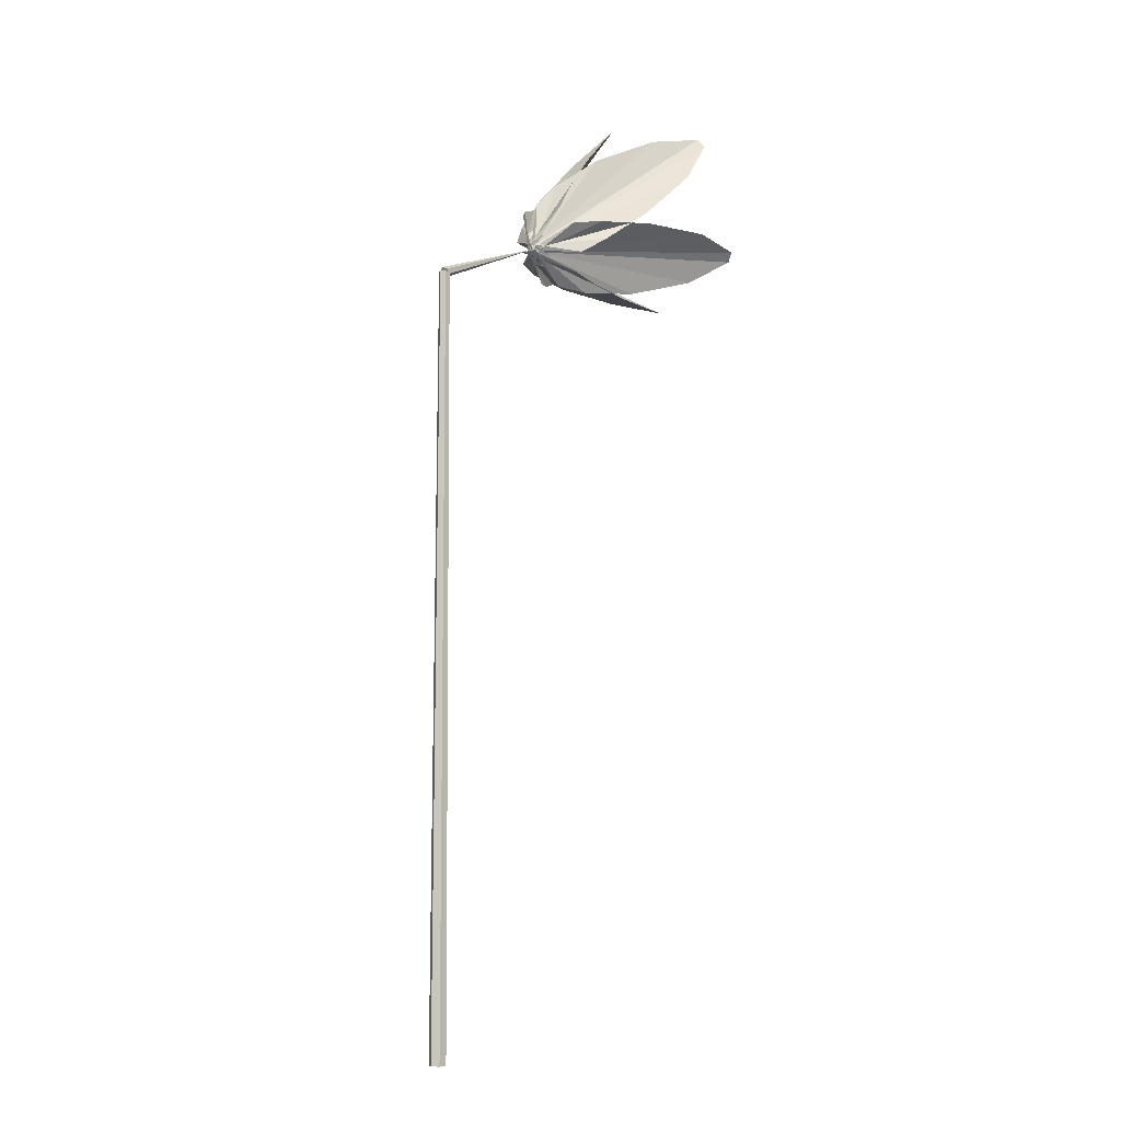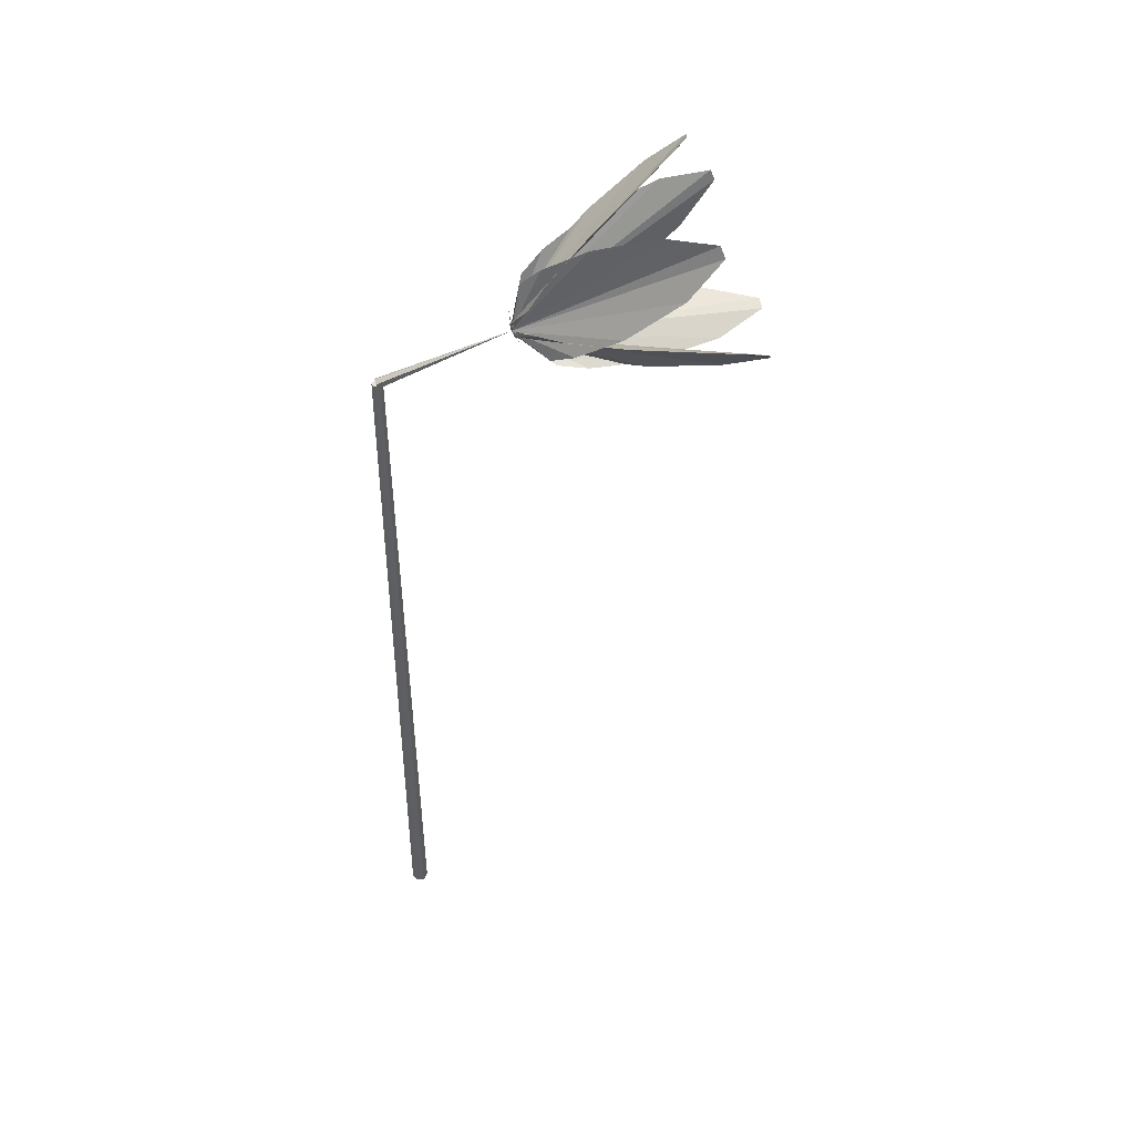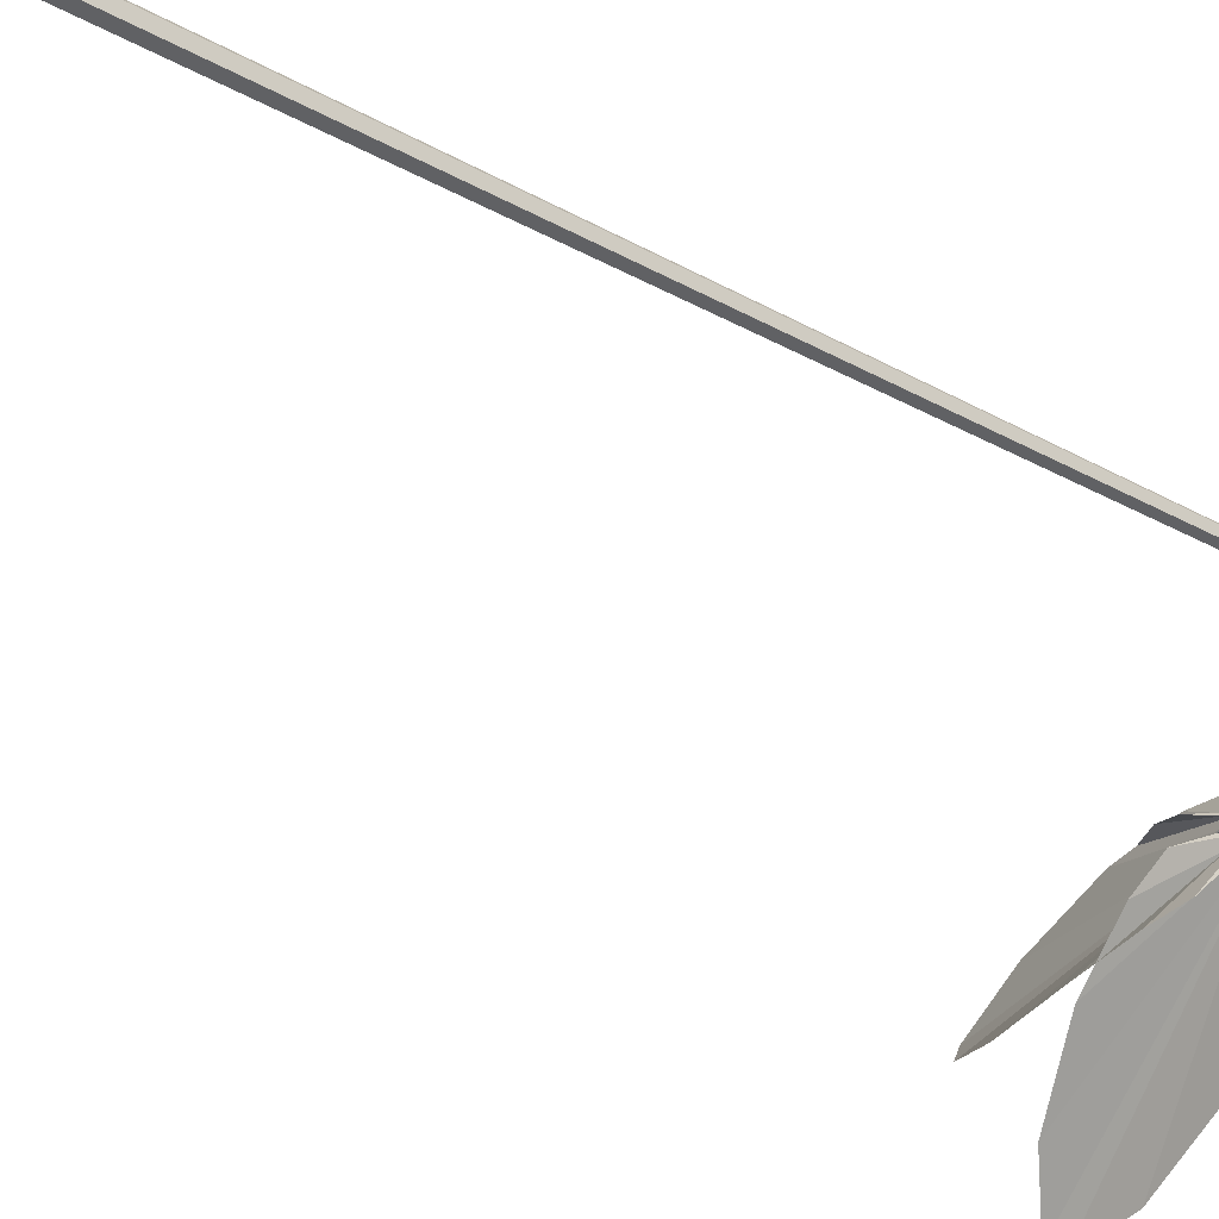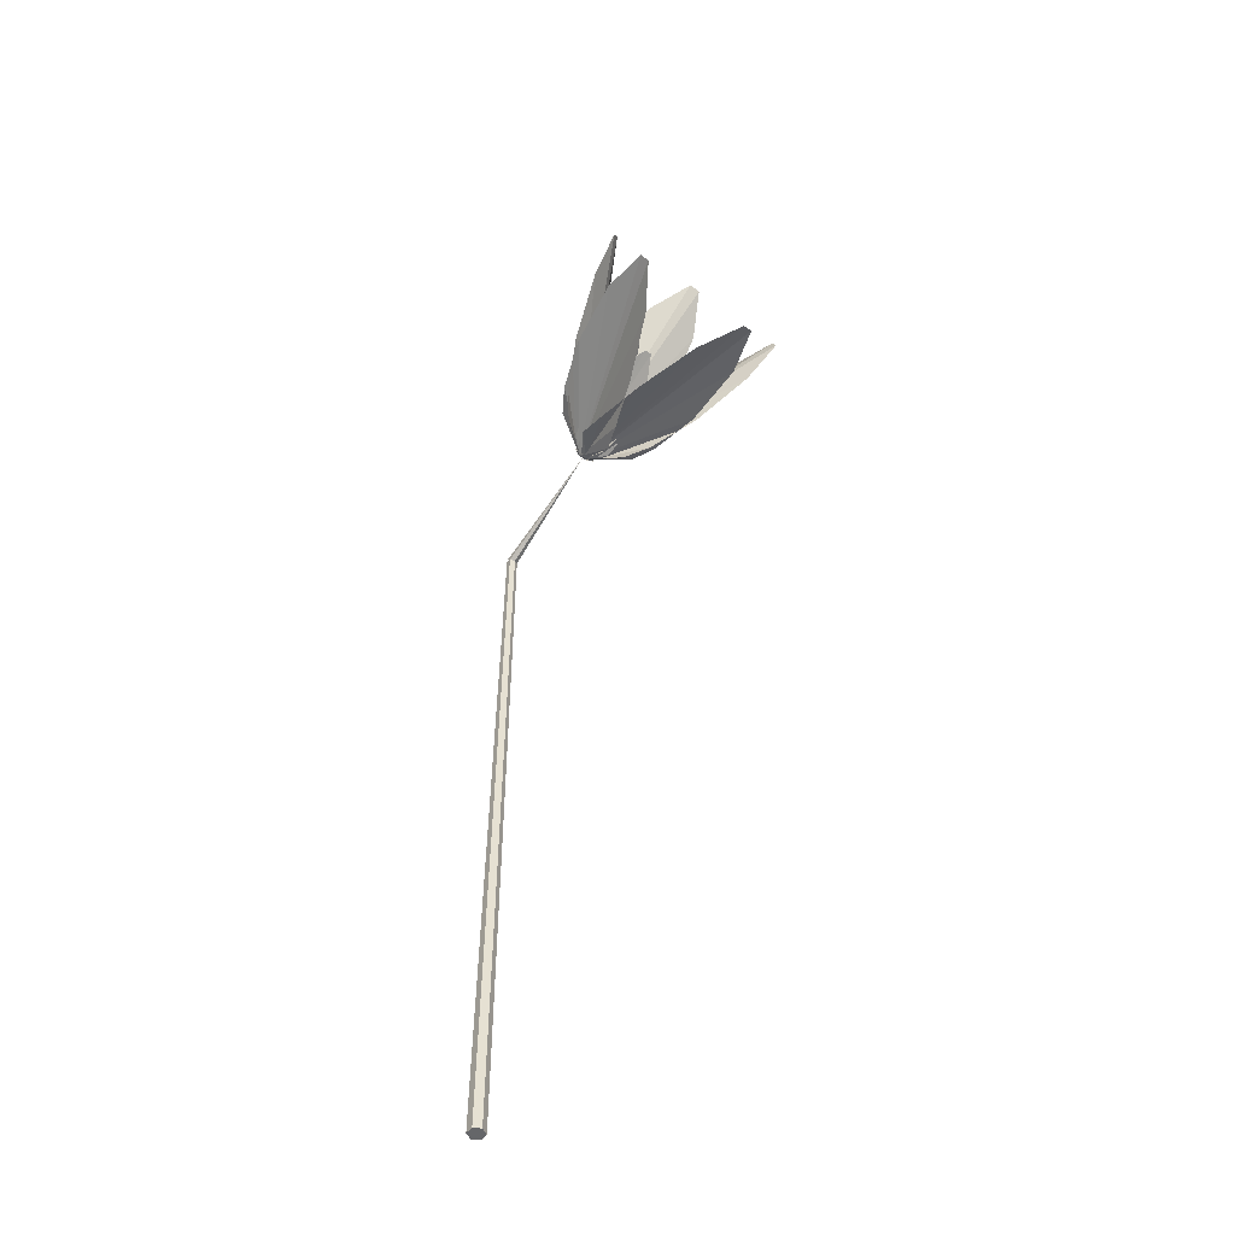
<metadata>
{"format":"obj","ext":"obj","renderer":"f3d","projection":"perspective","resolution":1024,"background":"white","views":[{"elev":-8.5,"azim":133.1,"up":"+Y"},{"elev":45.7,"azim":174.1,"up":"+Y"},{"elev":-47.1,"azim":58.9,"up":"+Z"},{"elev":-51.8,"azim":-127.3,"up":"+Y"}]}
</metadata>
<code>
o m974
v 0.3783 0.025 0.1127
v 0.3743 0.025 0.1197
v 0.3662 0.025 0.1197
v 0.3622 0.025 0.1127
v 0.3662 0.025 0.1057
v 0.3743 0.025 0.1057
v 0.3767 0.4314 0.1127
v 0.3735 0.4314 0.1183
v 0.367 0.4314 0.1183
v 0.3638 0.4314 0.1127
v 0.367 0.4314 0.1071
v 0.3735 0.4314 0.1071
v 0.3735 0.4314 0.1183
v 0.367 0.4314 0.1183
v 0.367 0.4314 0.1071
v 0.3735 0.4314 0.1071
v 0.3754 0.7566 0.1127
v 0.3728 0.7566 0.1172
v 0.3677 0.7566 0.1172
v 0.3651 0.7566 0.1127
v 0.3677 0.7566 0.1082
v 0.3728 0.7566 0.1082
v 0.3702 0.02501 0.1127
v 0.3702 0.02501 0.1127
v 0.3702 0.02501 0.1127
v 0.3702 0.02501 0.1127
v 0.3702 0.02501 0.1127
v 0.3702 0.02502 0.1127
v 0.3702 0.02502 0.1127
v 0.3702 0.02501 0.1127
v 0.3702 0.02501 0.1127
v 0.3702 0.02501 0.1127
v 0.3702 0.02501 0.1127
v 0.3702 0.02501 0.1127
v 0.3702 0.02501 0.1127
v 0.3702 0.02501 0.1127
v 0.3702 0.02501 0.1127
v 0.3702 0.02501 0.1127
v 0.3702 0.02501 0.1127
v 0.3702 0.02501 0.1127
v 0.3702 0.02501 0.1127
v 0.3702 0.02502 0.1127
v 0.3702 0.02502 0.1127
v 0.3702 0.02502 0.1127
v 0.3702 0.02502 0.1127
v 0.3702 0.02502 0.1127
v 0.3702 0.02501 0.1127
v 0.3702 0.02501 0.1127
v 0.3702 0.02501 0.1127
v 0.3702 0.02501 0.1127
v 0.3702 0.02501 0.1127
v 0.3702 0.02501 0.1127
v 0.3702 0.02501 0.1127
v 0.3702 0.02501 0.1127
v 0.3702 0.02501 0.1127
v 0.3702 0.02501 0.1127
v 0.3702 0.02501 0.1127
v 0.3702 0.02501 0.1127
v 0.3702 0.02501 0.1127
v 0.3702 0.02501 0.1127
v 0.3702 0.02501 0.1127
v 0.3702 0.02501 0.1127
v 0.3702 0.02501 0.1127
v 0.3702 0.02501 0.1127
v 0.3702 0.02501 0.1127
v 0.3702 0.02501 0.1127
v 0.3702 0.02501 0.1127
v 0.3702 0.02502 0.1127
v 0.3702 0.02502 0.1127
v 0.3702 0.02502 0.1127
v 0.3702 0.02502 0.1127
v 0.3702 0.02502 0.1127
v 0.3702 0.02501 0.1127
v 0.3702 0.02501 0.1127
v 0.3702 0.02501 0.1127
v 0.3702 0.025 0.1127
v 0.3702 0.02501 0.1127
v 0.3702 0.02501 0.1127
v 0.3702 0.02501 0.1127
v 0.3702 0.02501 0.1127
v 0.3702 0.02501 0.1127
v 0.3702 0.02502 0.1127
v 0.3702 0.02502 0.1127
v 0.3702 0.02503 0.1127
v 0.3702 0.02504 0.1127
v 0.3702 0.02503 0.1127
v 0.3702 0.02503 0.1127
v 0.3702 0.02502 0.1127
v 0.3702 0.02501 0.1127
v 0.3702 0.02501 0.1127
v 0.3702 0.02501 0.1127
v 0.3702 0.02501 0.1127
v 0.3702 0.02501 0.1127
v 0.3702 0.02501 0.1127
v 0.3702 0.02501 0.1127
v 0.3702 0.02501 0.1127
v 0.3702 0.02501 0.1127
v 0.3702 0.02502 0.1127
v 0.3702 0.02503 0.1127
v 0.3702 0.02503 0.1127
v 0.3702 0.02503 0.1127
v 0.3702 0.02502 0.1127
v 0.3702 0.02502 0.1127
v 0.3702 0.02502 0.1127
v 0.3702 0.02501 0.1127
v 0.3702 0.02501 0.1127
v 0.3702 0.02501 0.1127
v 0.3702 0.02501 0.1127
v 0.3702 0.025 0.1127
v 0.3702 0.025 0.1127
v 0.3702 0.025 0.1127
v 0.3702 0.02501 0.1127
v 0.3702 0.02501 0.1127
v 0.3702 0.02501 0.1127
v 0.3702 0.02501 0.1127
v 0.3702 0.02501 0.1127
v 0.3702 0.02501 0.1127
v 0.3702 0.02501 0.1127
v 0.3702 0.02501 0.1127
v 0.3702 0.02501 0.1127
v 0.3702 0.02501 0.1127
v 0.3702 0.02501 0.1127
v 0.3702 0.02501 0.1127
v 0.3702 0.02501 0.1127
v 0.3702 0.02501 0.1127
v 0.3702 0.02501 0.1127
v 0.3702 0.02501 0.1127
v 0.3702 0.02501 0.1127
v 0.3702 0.025 0.1127
v 0.3702 0.025 0.1127
v 0.3702 0.025 0.1127
v 0.3702 0.025 0.1127
v 0.3702 0.02501 0.1127
v 0.3702 0.02501 0.1127
v 0.3702 0.025 0.1127
v 0.3702 0.025 0.1127
v 0.3702 0.025 0.1127
v 0.3702 0.025 0.1127
v 0.3702 0.025 0.1127
v 0.3702 0.025 0.1127
v 0.3702 0.02501 0.1127
v 0.3702 0.02505 0.1127
v 0.3702 0.02505 0.1127
v 0.3702 0.02505 0.1127
v 0.3702 0.02505 0.1127
v 0.3702 0.02505 0.1127
v 0.3702 0.02505 0.1127
v 0.3702 0.02505 0.1127
v 0.3702 0.02505 0.1127
v 0.3702 0.02505 0.1127
v 0.3702 0.02505 0.1127
v 0.3702 0.02505 0.1127
v 0.3702 0.02505 0.1127
v 0.3702 0.02505 0.1127
v 0.3702 0.02505 0.1127
v 0.3702 0.02505 0.1127
v 0.3702 0.02505 0.1127
v 0.3702 0.02505 0.1127
v 0.3702 0.02505 0.1127
v 0.3702 0.02505 0.1127
v 0.3702 0.02505 0.1127
v 0.3702 0.02506 0.1127
v 0.3702 0.02506 0.1127
v 0.3702 0.02506 0.1127
v 0.3702 0.02505 0.1127
v 0.3702 0.02505 0.1127
v 0.3702 0.02505 0.1127
v 0.3702 0.02505 0.1127
v 0.3702 0.02505 0.1127
v 0.3702 0.02505 0.1127
v 0.3702 0.02505 0.1127
v 0.3702 0.02505 0.1127
v 0.3702 0.02505 0.1127
v 0.3702 0.02505 0.1127
v 0.3702 0.02505 0.1127
v 0.3702 0.02505 0.1127
v 0.3702 0.02505 0.1127
v 0.3702 0.02505 0.1127
v 0.3702 0.02505 0.1127
v 0.3702 0.02505 0.1127
v 0.3702 0.02505 0.1127
v 0.3702 0.02505 0.1127
v 0.3702 0.02505 0.1127
v 0.3702 0.02505 0.1127
v 0.3702 0.02505 0.1127
v 0.3702 0.02505 0.1127
v 0.3702 0.02506 0.1127
v 0.3702 0.02506 0.1127
v 0.3702 0.02506 0.1127
v 0.3702 0.02506 0.1127
v 0.3702 0.02506 0.1127
v 0.3702 0.02505 0.1127
v 0.3702 0.02505 0.1127
v 0.3702 0.02505 0.1127
v 0.3702 0.02505 0.1127
v 0.3702 0.02505 0.1127
v 0.3702 0.02505 0.1127
v 0.3702 0.02505 0.1127
v 0.3702 0.02505 0.1127
v 0.3702 0.02505 0.1127
v 0.3702 0.02506 0.1127
v 0.3702 0.02506 0.1127
v 0.3702 0.02507 0.1127
v 0.3702 0.02507 0.1127
v 0.3702 0.02507 0.1127
v 0.3702 0.02506 0.1127
v 0.3702 0.02506 0.1127
v 0.3702 0.02505 0.1127
v 0.3702 0.02505 0.1127
v 0.3702 0.02505 0.1127
v 0.3702 0.02505 0.1127
v 0.3702 0.02505 0.1127
v 0.3702 0.02505 0.1127
v 0.3702 0.02505 0.1127
v 0.3702 0.02505 0.1127
v 0.3702 0.02505 0.1127
v 0.3702 0.02506 0.1127
v 0.3702 0.02506 0.1127
v 0.3702 0.02507 0.1127
v 0.3702 0.02506 0.1127
v 0.3702 0.02506 0.1127
v 0.3702 0.02506 0.1127
v 0.3702 0.02505 0.1127
v 0.3702 0.02505 0.1127
v 0.3702 0.02505 0.1127
v 0.3702 0.02505 0.1127
v 0.3702 0.02505 0.1127
v 0.3702 0.02504 0.1127
v 0.3702 0.02504 0.1127
v 0.3702 0.02504 0.1127
v 0.3702 0.02505 0.1127
v 0.3702 0.02505 0.1127
v 0.3702 0.02505 0.1127
v 0.3702 0.02505 0.1127
v 0.3702 0.02505 0.1127
v 0.3702 0.02505 0.1127
v 0.3702 0.02505 0.1127
v 0.3702 0.02505 0.1127
v 0.3702 0.02505 0.1127
v 0.3702 0.02505 0.1127
v 0.3702 0.02505 0.1127
v 0.3702 0.02505 0.1127
v 0.3702 0.02505 0.1127
v 0.3702 0.02505 0.1127
v 0.3702 0.02505 0.1127
v 0.3702 0.02505 0.1127
v 0.3702 0.02505 0.1127
v 0.3702 0.02505 0.1127
v 0.3702 0.02504 0.1127
v 0.3702 0.02504 0.1127
v 0.3702 0.02505 0.1127
v 0.3702 0.02505 0.1127
v 0.3702 0.02505 0.1127
v 0.3702 0.02504 0.1127
v 0.3702 0.02504 0.1127
v 0.3702 0.02504 0.1127
v 0.3702 0.02504 0.1127
v 0.3702 0.02504 0.1127
v 0.3702 0.02504 0.1127
v 0.3702 0.02505 0.1127
v 0.2514 0.8174 0.1143
v 0.2507 0.808 0.113
v 0.2433 0.8317 0.1185
v 0.2307 0.8397 0.1226
v 0.2029 0.8511 0.1286
v 0.164 0.8594 0.1348
v 0.1343 0.8574 0.1383
v 0.1317 0.8512 0.1383
v 0.1515 0.8289 0.1348
v 0.1849 0.8073 0.1286
v 0.2127 0.7959 0.1226
v 0.2272 0.7927 0.1185
v 0.2491 0.8043 0.113
v 0.25 0.8061 0.1143
v 0.2456 0.8034 0.1024
v 0.2496 0.8055 0.1108
v 0.2331 0.807 0.09152
v 0.2204 0.8147 0.08728
v 0.1947 0.831 0.08425
v 0.1619 0.8542 0.08737
v 0.1408 0.8733 0.09696
v 0.1421 0.8764 0.1028
v 0.1682 0.8695 0.1159
v 0.2037 0.8529 0.1252
v 0.2294 0.8366 0.1283
v 0.2412 0.8266 0.1281
v 0.2504 0.8074 0.1143
v 0.2505 0.8074 0.1119
v 0.2446 0.801 0.1214
v 0.2494 0.8049 0.1143
v 0.2293 0.7978 0.1281
v 0.2139 0.799 0.1283
v 0.1842 0.8055 0.1252
v 0.1473 0.8188 0.1159
v 0.1239 0.8322 0.1028
v 0.1252 0.8354 0.09696
v 0.1536 0.834 0.08737
v 0.1932 0.8274 0.08425
v 0.2229 0.8208 0.08728
v 0.2374 0.8173 0.09152
v 0.2502 0.8068 0.1108
v 0.2495 0.8049 0.1119
v 0.2525 0.8249 0.1189
v 0.2511 0.8093 0.1141
v 0.2398 0.8484 0.1358
v 0.2197 0.8613 0.1521
v 0.1753 0.8795 0.1764
v 0.1128 0.8923 0.2011
v 0.06495 0.8884 0.2152
v 0.06066 0.878 0.2152
v 0.09191 0.8415 0.2011
v 0.1453 0.8066 0.1764
v 0.1896 0.7883 0.1521
v 0.213 0.7833 0.1358
v 0.2485 0.8031 0.1141
v 0.25 0.8061 0.1189
v 0.2499 0.8187 0.0972
v 0.2507 0.8083 0.1099
v 0.2389 0.8462 0.08635
v 0.2236 0.8707 0.08738
v 0.188 0.9103 0.09487
v 0.1376 0.9526 0.1139
v 0.1006 0.975 0.139
v 0.09929 0.9718 0.1497
v 0.1312 0.9369 0.1662
v 0.1787 0.8878 0.1699
v 0.2143 0.8482 0.1624
v 0.2306 0.8261 0.1533
v 0.2499 0.8064 0.1163
v 0.2522 0.8116 0.1146
v 0.2412 0.7976 0.09692
v 0.2491 0.8044 0.1096
v 0.2207 0.802 0.07332
v 0.2013 0.8167 0.05762
v 0.1624 0.8482 0.03802
v 0.1137 0.8945 0.025
v 0.08403 0.9347 0.02645
v 0.0875 0.9432 0.03306
v 0.1306 0.9355 0.05729
v 0.1867 0.9072 0.08438
v 0.2256 0.8757 0.104
v 0.2424 0.8547 0.1147
v 0.2512 0.8094 0.1136
v 0.2514 0.8095 0.1077
v 0.2385 0.7909 0.1184
v 0.2485 0.8029 0.1136
v 0.2104 0.7769 0.1147
v 0.1837 0.7739 0.104
v 0.1339 0.779 0.08438
v 0.0741 0.7983 0.05729
v 0.03812 0.8233 0.03306
v 0.04158 0.8317 0.02645
v 0.09103 0.8394 0.025
v 0.1582 0.838 0.03802
v 0.208 0.8329 0.05762
v 0.2321 0.8296 0.07332
v 0.2506 0.808 0.1096
v 0.2486 0.8027 0.1077
v 0.2454 0.8077 0.132
v 0.2497 0.806 0.1163
v 0.2222 0.8056 0.1533
v 0.195 0.8014 0.1624
v 0.1419 0.7984 0.1699
v 0.07356 0.797 0.1662
v 0.02633 0.7947 0.1497
v 0.025 0.7915 0.139
v 0.06709 0.7813 0.1139
v 0.1326 0.7758 0.09487
v 0.1857 0.7788 0.08738
v 0.2139 0.7855 0.08635
v 0.2489 0.804 0.1099
v 0.2477 0.8007 0.1146
v 0.3722 0.7613 0.1127
v 0.3712 0.759 0.1172
v 0.3693 0.7542 0.1172
v 0.3683 0.7518 0.1127
v 0.3693 0.7542 0.1082
v 0.3712 0.759 0.1082
v 0.25 0.8061 0.1127
f 1 7 8
f 2 8 9
f 3 9 10
f 4 10 11
f 5 11 12
f 6 12 7
f 1 2 3
f 12 11 10
f 7 17 18
f 13 18 19
f 14 19 20
f 10 20 21
f 15 21 22
f 16 22 17
f 7 13 14
f 22 21 20
f 23 24 36
f 24 25 36
f 25 26 36
f 26 27 36
f 27 28 36
f 28 29 36
f 29 30 36
f 30 31 36
f 31 32 36
f 32 33 36
f 33 34 36
f 34 35 36
f 37 38 50
f 38 39 50
f 39 40 50
f 40 41 50
f 41 42 50
f 42 43 50
f 43 44 50
f 44 45 50
f 45 46 50
f 46 47 50
f 47 48 50
f 48 49 50
f 51 52 64
f 52 53 64
f 53 54 64
f 54 55 64
f 55 56 64
f 56 57 64
f 57 58 64
f 58 59 64
f 59 60 64
f 60 61 64
f 61 62 64
f 62 63 64
f 65 78 66
f 66 78 67
f 67 78 68
f 68 78 69
f 69 78 70
f 70 78 71
f 71 78 72
f 72 78 73
f 73 78 74
f 74 78 75
f 75 78 76
f 76 78 77
f 79 80 92
f 80 81 92
f 81 82 92
f 82 83 92
f 83 84 92
f 84 85 92
f 85 86 92
f 86 87 92
f 87 88 92
f 88 89 92
f 89 90 92
f 90 91 92
f 93 94 106
f 94 95 106
f 95 96 106
f 96 97 106
f 97 98 106
f 98 99 106
f 99 100 106
f 100 101 106
f 101 102 106
f 102 103 106
f 103 104 106
f 104 105 106
f 107 108 120
f 108 109 120
f 109 110 120
f 110 111 120
f 111 112 120
f 112 113 120
f 113 114 120
f 114 115 120
f 115 116 120
f 116 117 120
f 117 118 120
f 118 119 120
f 121 134 122
f 122 134 123
f 123 134 124
f 124 134 125
f 125 134 126
f 126 134 127
f 127 134 128
f 128 134 129
f 129 134 130
f 130 134 131
f 131 134 132
f 132 134 133
f 135 136 137
f 142 143 155
f 143 144 155
f 144 145 155
f 145 146 155
f 146 147 155
f 147 148 155
f 148 149 155
f 149 150 155
f 150 151 155
f 151 152 155
f 152 153 155
f 153 154 155
f 156 157 169
f 157 158 169
f 158 159 169
f 159 160 169
f 160 161 169
f 161 162 169
f 162 163 169
f 163 164 169
f 164 165 169
f 165 166 169
f 166 167 169
f 167 168 169
f 170 171 183
f 171 172 183
f 172 173 183
f 173 174 183
f 174 175 183
f 175 176 183
f 176 177 183
f 177 178 183
f 178 179 183
f 179 180 183
f 180 181 183
f 181 182 183
f 184 197 185
f 185 197 186
f 186 197 187
f 187 197 188
f 188 197 189
f 189 197 190
f 190 197 191
f 191 197 192
f 192 197 193
f 193 197 194
f 194 197 195
f 195 197 196
f 198 199 211
f 199 200 211
f 200 201 211
f 201 202 211
f 202 203 211
f 203 204 211
f 204 205 211
f 205 206 211
f 206 207 211
f 207 208 211
f 208 209 211
f 209 210 211
f 212 225 213
f 213 225 214
f 214 225 215
f 215 225 216
f 216 225 217
f 217 225 218
f 218 225 219
f 219 225 220
f 220 225 221
f 221 225 222
f 222 225 223
f 223 225 224
f 226 227 239
f 227 228 239
f 228 229 239
f 229 230 239
f 230 231 239
f 231 232 239
f 232 233 239
f 233 234 239
f 234 235 239
f 235 236 239
f 236 237 239
f 237 238 239
f 240 253 241
f 241 253 242
f 242 253 243
f 243 253 244
f 244 253 245
f 245 253 246
f 246 253 247
f 247 253 248
f 248 253 249
f 249 253 250
f 250 253 251
f 251 253 252
f 254 255 256
f 261 274 262
f 262 274 263
f 263 274 264
f 264 274 265
f 265 274 266
f 266 274 267
f 267 274 268
f 268 274 269
f 269 274 270
f 270 274 271
f 271 274 272
f 272 274 273
f 275 276 288
f 276 277 288
f 277 278 288
f 278 279 288
f 279 280 288
f 280 281 288
f 281 282 288
f 282 283 288
f 283 284 288
f 284 285 288
f 285 286 288
f 286 287 288
f 289 302 290
f 290 302 291
f 291 302 292
f 292 302 293
f 293 302 294
f 294 302 295
f 295 302 296
f 296 302 297
f 297 302 298
f 298 302 299
f 299 302 300
f 300 302 301
f 303 316 304
f 304 316 305
f 305 316 306
f 306 316 307
f 307 316 308
f 308 316 309
f 309 316 310
f 310 316 311
f 311 316 312
f 312 316 313
f 313 316 314
f 314 316 315
f 317 318 330
f 318 319 330
f 319 320 330
f 320 321 330
f 321 322 330
f 322 323 330
f 323 324 330
f 324 325 330
f 325 326 330
f 326 327 330
f 327 328 330
f 328 329 330
f 331 332 344
f 332 333 344
f 333 334 344
f 334 335 344
f 335 336 344
f 336 337 344
f 337 338 344
f 338 339 344
f 339 340 344
f 340 341 344
f 341 342 344
f 342 343 344
f 345 358 346
f 346 358 347
f 347 358 348
f 348 358 349
f 349 358 350
f 350 358 351
f 351 358 352
f 352 358 353
f 353 358 354
f 354 358 355
f 355 358 356
f 356 358 357
f 359 360 372
f 360 361 372
f 361 362 372
f 362 363 372
f 363 364 372
f 364 365 372
f 365 366 372
f 366 367 372
f 367 368 372
f 368 369 372
f 369 370 372
f 370 371 372
f 373 374 375
f 1 8 2
f 2 9 3
f 3 10 4
f 4 11 5
f 5 12 6
f 6 7 1
f 1 3 4
f 1 4 5
f 1 5 6
f 12 10 9
f 12 9 8
f 12 8 7
f 7 18 13
f 13 19 14
f 14 20 10
f 10 21 15
f 15 22 16
f 16 17 7
f 7 14 10
f 7 10 15
f 7 15 16
f 22 20 19
f 22 19 18
f 22 18 17
f 135 141 136
f 136 141 137
f 137 141 138
f 138 141 139
f 139 141 140
f 140 141 135
f 135 137 138
f 135 138 139
f 135 139 140
f 254 260 255
f 255 260 256
f 256 260 257
f 257 260 258
f 258 260 259
f 259 260 254
f 254 256 257
f 254 257 258
f 254 258 259
f 373 379 374
f 374 379 375
f 375 379 376
f 376 379 377
f 377 379 378
f 378 379 373
f 373 375 376
f 373 376 377
f 373 377 378

</code>
